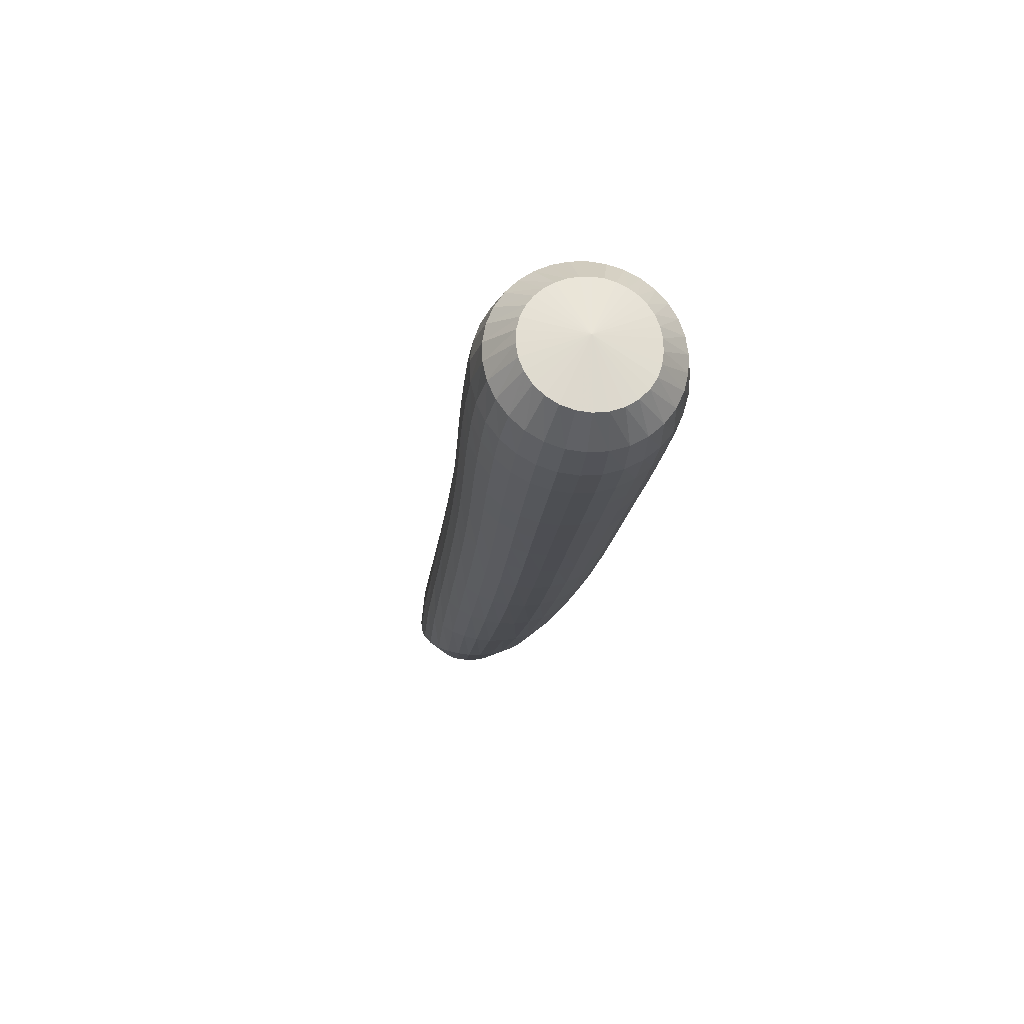
<metadata>
{"format":"obj","ext":"obj","renderer":"f3d","projection":"perspective","resolution":1024,"background":"white","views":[{"elev":30.9,"azim":166.6,"up":"+Y"}]}
</metadata>
<code>
v 0.6251 -3.4 0.9118
v 0.6247 -3.409 0.9018
v 0.6219 -3.409 0.9021
v 0.6194 -3.408 0.9029
v 0.6173 -3.407 0.9041
v 0.6155 -3.406 0.9056
v 0.6143 -3.404 0.9074
v 0.6136 -3.403 0.9093
v 0.6132 -3.402 0.9111
v 0.6132 -3.4 0.9129
v 0.6136 -3.399 0.9147
v 0.6144 -3.398 0.9163
v 0.6156 -3.397 0.9178
v 0.617 -3.396 0.9191
v 0.6187 -3.395 0.9201
v 0.6206 -3.394 0.9209
v 0.6225 -3.394 0.9215
v 0.6246 -3.394 0.9217
v 0.6267 -3.394 0.9217
v 0.6288 -3.394 0.9214
v 0.6309 -3.395 0.9207
v 0.6328 -3.396 0.9198
v 0.6345 -3.397 0.9186
v 0.6359 -3.398 0.9171
v 0.6369 -3.399 0.9154
v 0.6374 -3.401 0.9134
v 0.6375 -3.402 0.9114
v 0.6371 -3.404 0.9093
v 0.6361 -3.405 0.9073
v 0.6346 -3.407 0.9055
v 0.6325 -3.408 0.9039
v 0.6301 -3.408 0.9027
v 0.6274 -3.409 0.902
v 0.6242 -3.417 0.9033
v 0.6206 -3.417 0.9035
v 0.6172 -3.416 0.9043
v 0.6141 -3.414 0.9056
v 0.6116 -3.413 0.9074
v 0.6096 -3.411 0.9096
v 0.6082 -3.409 0.912
v 0.6075 -3.407 0.9145
v 0.6073 -3.405 0.9171
v 0.6078 -3.403 0.9196
v 0.6089 -3.401 0.922
v 0.6105 -3.399 0.9242
v 0.6126 -3.398 0.9261
v 0.6151 -3.396 0.9277
v 0.6179 -3.396 0.929
v 0.621 -3.395 0.9298
v 0.6241 -3.395 0.9301
v 0.6273 -3.395 0.9301
v 0.6304 -3.396 0.9295
v 0.6334 -3.397 0.9286
v 0.6361 -3.398 0.9271
v 0.6384 -3.4 0.9253
v 0.6402 -3.402 0.9232
v 0.6414 -3.404 0.9207
v 0.6419 -3.406 0.9181
v 0.6418 -3.408 0.9154
v 0.6409 -3.41 0.9127
v 0.6394 -3.412 0.9102
v 0.6372 -3.414 0.9079
v 0.6345 -3.415 0.906
v 0.6313 -3.416 0.9045
v 0.6278 -3.417 0.9036
v 0.6236 -3.424 0.9084
v 0.6199 -3.424 0.9086
v 0.6162 -3.423 0.9094
v 0.613 -3.422 0.9107
v 0.6101 -3.42 0.9125
v 0.6079 -3.418 0.9147
v 0.6062 -3.416 0.9172
v 0.6053 -3.413 0.9199
v 0.605 -3.411 0.9227
v 0.6055 -3.409 0.9254
v 0.6066 -3.407 0.9281
v 0.6084 -3.405 0.9305
v 0.6107 -3.403 0.9327
v 0.6135 -3.402 0.9345
v 0.6166 -3.401 0.9359
v 0.6201 -3.4 0.9368
v 0.6236 -3.4 0.9372
v 0.6272 -3.4 0.9371
v 0.6306 -3.401 0.9365
v 0.6339 -3.402 0.9354
v 0.6368 -3.404 0.9338
v 0.6392 -3.406 0.9317
v 0.6411 -3.408 0.9294
v 0.6422 -3.41 0.9267
v 0.6427 -3.412 0.9239
v 0.6425 -3.415 0.921
v 0.6414 -3.417 0.9182
v 0.6397 -3.419 0.9156
v 0.6374 -3.421 0.9133
v 0.6344 -3.423 0.9113
v 0.6311 -3.424 0.9098
v 0.6274 -3.424 0.9088
v 0.6231 -3.431 0.9147
v 0.6193 -3.431 0.9148
v 0.6157 -3.43 0.9156
v 0.6124 -3.429 0.9168
v 0.6095 -3.427 0.9186
v 0.6072 -3.425 0.9208
v 0.6054 -3.423 0.9232
v 0.6044 -3.42 0.9259
v 0.6041 -3.418 0.9287
v 0.6045 -3.416 0.9316
v 0.6057 -3.413 0.9343
v 0.6074 -3.411 0.9368
v 0.6098 -3.41 0.939
v 0.6127 -3.408 0.9409
v 0.6159 -3.407 0.9423
v 0.6194 -3.407 0.9433
v 0.6231 -3.407 0.9437
v 0.6267 -3.407 0.9436
v 0.6303 -3.408 0.9429
v 0.6336 -3.409 0.9418
v 0.6365 -3.411 0.9401
v 0.6389 -3.413 0.938
v 0.6407 -3.415 0.9356
v 0.6419 -3.417 0.9329
v 0.6423 -3.42 0.9301
v 0.642 -3.422 0.9272
v 0.6409 -3.424 0.9244
v 0.6392 -3.426 0.9218
v 0.6368 -3.428 0.9195
v 0.6339 -3.43 0.9175
v 0.6305 -3.431 0.9161
v 0.6269 -3.431 0.9151
v 0.6226 -3.439 0.9212
v 0.6188 -3.438 0.9213
v 0.6152 -3.437 0.922
v 0.6119 -3.436 0.9233
v 0.6091 -3.434 0.925
v 0.6067 -3.432 0.9271
v 0.605 -3.43 0.9296
v 0.604 -3.428 0.9323
v 0.6036 -3.425 0.9351
v 0.6041 -3.423 0.9379
v 0.6052 -3.421 0.9406
v 0.6069 -3.419 0.9432
v 0.6093 -3.417 0.9454
v 0.6121 -3.416 0.9473
v 0.6153 -3.415 0.9487
v 0.6188 -3.414 0.9497
v 0.6225 -3.414 0.9501
v 0.6262 -3.414 0.95
v 0.6297 -3.415 0.9493
v 0.633 -3.416 0.9481
v 0.6359 -3.418 0.9465
v 0.6382 -3.42 0.9444
v 0.64 -3.422 0.942
v 0.6412 -3.424 0.9393
v 0.6416 -3.427 0.9365
v 0.6413 -3.429 0.9336
v 0.6402 -3.432 0.9309
v 0.6385 -3.434 0.9283
v 0.6361 -3.435 0.926
v 0.6332 -3.437 0.924
v 0.6299 -3.438 0.9225
v 0.6263 -3.439 0.9216
v 0.622 -3.446 0.9278
v 0.6183 -3.445 0.928
v 0.6148 -3.445 0.9287
v 0.6115 -3.443 0.9299
v 0.6087 -3.442 0.9316
v 0.6064 -3.44 0.9337
v 0.6047 -3.437 0.9362
v 0.6037 -3.435 0.9388
v 0.6034 -3.433 0.9416
v 0.6038 -3.431 0.9444
v 0.6049 -3.428 0.9472
v 0.6066 -3.427 0.9497
v 0.6089 -3.425 0.952
v 0.6117 -3.424 0.9538
v 0.6148 -3.423 0.9553
v 0.6183 -3.422 0.9563
v 0.6219 -3.422 0.9567
v 0.6255 -3.422 0.9566
v 0.6289 -3.423 0.9559
v 0.6321 -3.424 0.9547
v 0.635 -3.426 0.9531
v 0.6373 -3.428 0.951
v 0.6391 -3.43 0.9486
v 0.6402 -3.432 0.9459
v 0.6407 -3.435 0.9431
v 0.6404 -3.437 0.9402
v 0.6394 -3.439 0.9375
v 0.6377 -3.441 0.9349
v 0.6353 -3.443 0.9326
v 0.6325 -3.444 0.9307
v 0.6292 -3.445 0.9292
v 0.6257 -3.446 0.9282
v 0.6214 -3.453 0.9348
v 0.6178 -3.453 0.935
v 0.6143 -3.452 0.9357
v 0.6112 -3.451 0.9369
v 0.6084 -3.449 0.9386
v 0.6061 -3.447 0.9407
v 0.6045 -3.445 0.9431
v 0.6035 -3.443 0.9458
v 0.6031 -3.441 0.9486
v 0.6035 -3.439 0.9514
v 0.6046 -3.437 0.9542
v 0.6063 -3.435 0.9567
v 0.6085 -3.433 0.959
v 0.6112 -3.432 0.9609
v 0.6143 -3.431 0.9624
v 0.6177 -3.431 0.9634
v 0.6212 -3.431 0.9639
v 0.6247 -3.431 0.9638
v 0.6281 -3.432 0.9632
v 0.6312 -3.433 0.962
v 0.634 -3.435 0.9603
v 0.6363 -3.437 0.9582
v 0.638 -3.438 0.9558
v 0.6392 -3.441 0.9531
v 0.6396 -3.443 0.9502
v 0.6393 -3.445 0.9473
v 0.6383 -3.447 0.9445
v 0.6367 -3.449 0.9419
v 0.6344 -3.45 0.9396
v 0.6316 -3.452 0.9377
v 0.6285 -3.453 0.9362
v 0.625 -3.453 0.9352
v 0.6207 -3.461 0.9422
v 0.6172 -3.461 0.9423
v 0.6138 -3.46 0.943
v 0.6107 -3.459 0.9442
v 0.608 -3.457 0.9459
v 0.6058 -3.455 0.9481
v 0.6042 -3.454 0.9505
v 0.6032 -3.452 0.9532
v 0.6029 -3.449 0.9561
v 0.6032 -3.448 0.959
v 0.6042 -3.446 0.9618
v 0.6059 -3.444 0.9645
v 0.6081 -3.443 0.9668
v 0.6107 -3.442 0.9689
v 0.6137 -3.441 0.9705
v 0.617 -3.441 0.9715
v 0.6204 -3.441 0.9721
v 0.6239 -3.441 0.972
v 0.6272 -3.442 0.9714
v 0.6303 -3.443 0.9702
v 0.633 -3.445 0.9685
v 0.6352 -3.446 0.9664
v 0.6369 -3.448 0.9638
v 0.638 -3.45 0.961
v 0.6385 -3.452 0.9581
v 0.6382 -3.454 0.9551
v 0.6372 -3.456 0.9522
v 0.6356 -3.457 0.9496
v 0.6334 -3.459 0.9472
v 0.6307 -3.46 0.9452
v 0.6276 -3.461 0.9437
v 0.6242 -3.461 0.9427
v 0.62 -3.47 0.9502
v 0.6166 -3.469 0.9503
v 0.6133 -3.469 0.951
v 0.6102 -3.467 0.9522
v 0.6076 -3.466 0.9539
v 0.6054 -3.464 0.9561
v 0.6038 -3.463 0.9586
v 0.6028 -3.461 0.9614
v 0.6025 -3.459 0.9643
v 0.6029 -3.457 0.9674
v 0.6038 -3.456 0.9703
v 0.6054 -3.454 0.9732
v 0.6076 -3.453 0.9757
v 0.6101 -3.453 0.978
v 0.6131 -3.452 0.9797
v 0.6163 -3.452 0.981
v 0.6197 -3.452 0.9816
v 0.623 -3.453 0.9817
v 0.6263 -3.454 0.9811
v 0.6293 -3.455 0.9799
v 0.632 -3.456 0.9781
v 0.6342 -3.457 0.9758
v 0.6359 -3.459 0.9732
v 0.637 -3.46 0.9702
v 0.6374 -3.462 0.9671
v 0.6371 -3.464 0.9639
v 0.6362 -3.465 0.9609
v 0.6346 -3.467 0.958
v 0.6324 -3.468 0.9555
v 0.6298 -3.469 0.9534
v 0.6268 -3.469 0.9518
v 0.6235 -3.47 0.9507
v 0.6193 -3.479 0.9591
v 0.6159 -3.479 0.9592
v 0.6127 -3.478 0.9598
v 0.6098 -3.477 0.9611
v 0.6072 -3.476 0.9628
v 0.6051 -3.474 0.965
v 0.6035 -3.473 0.9677
v 0.6026 -3.471 0.9706
v 0.6022 -3.47 0.9737
v 0.6025 -3.468 0.9769
v 0.6035 -3.467 0.9801
v 0.605 -3.466 0.9832
v 0.6071 -3.466 0.986
v 0.6096 -3.465 0.9885
v 0.6125 -3.465 0.9906
v 0.6156 -3.465 0.9921
v 0.6189 -3.466 0.9929
v 0.6222 -3.466 0.9931
v 0.6254 -3.467 0.9926
v 0.6284 -3.468 0.9913
v 0.631 -3.469 0.9895
v 0.6332 -3.47 0.987
v 0.6349 -3.472 0.9841
v 0.6359 -3.473 0.9809
v 0.6363 -3.474 0.9775
v 0.636 -3.475 0.9741
v 0.6351 -3.476 0.9707
v 0.6335 -3.477 0.9677
v 0.6314 -3.478 0.9649
v 0.6289 -3.479 0.9626
v 0.6259 -3.479 0.9609
v 0.6227 -3.479 0.9597
v 0.6186 -3.49 0.9694
v 0.6154 -3.49 0.9694
v 0.6123 -3.489 0.97
v 0.6094 -3.488 0.9712
v 0.607 -3.487 0.973
v 0.6049 -3.486 0.9753
v 0.6034 -3.484 0.978
v 0.6025 -3.483 0.981
v 0.6021 -3.482 0.9843
v 0.6024 -3.481 0.9878
v 0.6033 -3.48 0.9913
v 0.6048 -3.48 0.9947
v 0.6068 -3.48 0.9979
v 0.6092 -3.48 1.001
v 0.612 -3.48 1.003
v 0.615 -3.481 1.005
v 0.6182 -3.481 1.006
v 0.6215 -3.482 1.006
v 0.6246 -3.483 1.006
v 0.6276 -3.484 1.005
v 0.6302 -3.485 1.003
v 0.6323 -3.486 1
v 0.6339 -3.487 0.997
v 0.6349 -3.487 0.9935
v 0.6353 -3.488 0.9897
v 0.635 -3.489 0.9859
v 0.634 -3.489 0.9822
v 0.6325 -3.49 0.9788
v 0.6304 -3.49 0.9758
v 0.6279 -3.491 0.9733
v 0.625 -3.491 0.9714
v 0.6219 -3.491 0.9701
v 0.6181 -3.503 0.9814
v 0.615 -3.502 0.9813
v 0.6121 -3.501 0.9819
v 0.6094 -3.5 0.9831
v 0.6071 -3.499 0.9848
v 0.6052 -3.498 0.9871
v 0.6038 -3.497 0.9899
v 0.6028 -3.496 0.993
v 0.6025 -3.496 0.9964
v 0.6027 -3.495 1
v 0.6035 -3.495 1.004
v 0.6048 -3.495 1.008
v 0.6067 -3.496 1.011
v 0.609 -3.496 1.014
v 0.6116 -3.497 1.017
v 0.6145 -3.498 1.02
v 0.6176 -3.499 1.021
v 0.6208 -3.5 1.022
v 0.6239 -3.501 1.021
v 0.6268 -3.502 1.02
v 0.6294 -3.503 1.018
v 0.6315 -3.503 1.015
v 0.633 -3.504 1.012
v 0.634 -3.504 1.008
v 0.6342 -3.504 1.004
v 0.6338 -3.504 0.9994
v 0.6328 -3.504 0.9954
v 0.6313 -3.504 0.9917
v 0.6293 -3.504 0.9885
v 0.6268 -3.504 0.9858
v 0.6241 -3.503 0.9836
v 0.6211 -3.503 0.9822
v 0.6176 -3.516 0.9953
v 0.6149 -3.515 0.9951
v 0.6122 -3.515 0.9956
v 0.6099 -3.514 0.9967
v 0.6078 -3.513 0.9984
v 0.606 -3.512 1.001
v 0.6047 -3.512 1.003
v 0.6038 -3.511 1.006
v 0.6035 -3.511 1.01
v 0.6035 -3.511 1.013
v 0.6042 -3.511 1.017
v 0.6053 -3.512 1.021
v 0.6069 -3.513 1.025
v 0.609 -3.514 1.029
v 0.6114 -3.515 1.032
v 0.6141 -3.517 1.035
v 0.6171 -3.518 1.037
v 0.6201 -3.519 1.038
v 0.6232 -3.521 1.038
v 0.626 -3.521 1.037
v 0.6286 -3.522 1.035
v 0.6306 -3.522 1.032
v 0.6321 -3.522 1.028
v 0.6329 -3.522 1.023
v 0.633 -3.521 1.019
v 0.6325 -3.521 1.014
v 0.6314 -3.52 1.01
v 0.6299 -3.519 1.006
v 0.6279 -3.519 1.003
v 0.6257 -3.518 0.9998
v 0.6231 -3.517 0.9976
v 0.6204 -3.517 0.9961
v 0.6173 -3.53 1.011
v 0.615 -3.53 1.011
v 0.6129 -3.529 1.011
v 0.6109 -3.528 1.012
v 0.6092 -3.528 1.013
v 0.6078 -3.527 1.015
v 0.6066 -3.527 1.018
v 0.6058 -3.527 1.021
v 0.6053 -3.527 1.024
v 0.6053 -3.528 1.027
v 0.6056 -3.528 1.031
v 0.6064 -3.53 1.035
v 0.6076 -3.531 1.04
v 0.6094 -3.533 1.044
v 0.6115 -3.534 1.047
v 0.6139 -3.536 1.05
v 0.6165 -3.538 1.052
v 0.6193 -3.539 1.053
v 0.6221 -3.54 1.053
v 0.6247 -3.541 1.052
v 0.627 -3.541 1.05
v 0.6289 -3.541 1.047
v 0.6302 -3.541 1.043
v 0.631 -3.541 1.039
v 0.6311 -3.54 1.035
v 0.6306 -3.538 1.03
v 0.6295 -3.537 1.026
v 0.628 -3.536 1.022
v 0.6262 -3.534 1.018
v 0.6242 -3.533 1.015
v 0.622 -3.532 1.013
v 0.6197 -3.531 1.012
v 0.6171 -3.544 1.028
v 0.6156 -3.543 1.028
v 0.6142 -3.543 1.028
v 0.6129 -3.542 1.029
v 0.6118 -3.542 1.03
v 0.6109 -3.542 1.031
v 0.6102 -3.542 1.033
v 0.6096 -3.542 1.035
v 0.6094 -3.542 1.037
v 0.6093 -3.543 1.039
v 0.6095 -3.543 1.042
v 0.6099 -3.544 1.045
v 0.6107 -3.545 1.047
v 0.6117 -3.546 1.05
v 0.613 -3.547 1.052
v 0.6145 -3.548 1.054
v 0.6162 -3.549 1.055
v 0.618 -3.55 1.056
v 0.6197 -3.551 1.056
v 0.6214 -3.551 1.055
v 0.6229 -3.551 1.054
v 0.6241 -3.552 1.052
v 0.6249 -3.552 1.05
v 0.6254 -3.551 1.047
v 0.6254 -3.551 1.044
v 0.6251 -3.55 1.041
v 0.6245 -3.549 1.039
v 0.6237 -3.548 1.036
v 0.6227 -3.547 1.034
v 0.6214 -3.546 1.032
v 0.6201 -3.545 1.03
v 0.6186 -3.545 1.029
v 0.6168 -3.549 1.043
g Group3654
f 1 2 3
f 1 3 4
f 1 4 5
f 1 5 6
f 1 6 7
f 1 7 8
f 1 8 9
f 1 9 10
f 1 10 11
f 1 11 12
f 1 12 13
f 1 13 14
f 1 14 15
f 1 15 16
f 1 16 17
f 1 17 18
f 1 18 19
f 1 19 20
f 1 20 21
f 1 21 22
f 1 22 23
f 1 23 24
f 1 24 25
f 1 25 26
f 1 26 27
f 1 27 28
f 1 28 29
f 1 29 30
f 1 30 31
f 1 31 32
f 1 32 33
f 1 33 2
f 2 34 35 3
f 3 35 36 4
f 4 36 37 5
f 5 37 38 6
f 6 38 39 7
f 7 39 40 8
f 8 40 41 9
f 9 41 42 10
f 10 42 43 11
f 11 43 44 12
f 12 44 45 13
f 13 45 46 14
f 14 46 47 15
f 15 47 48 16
f 16 48 49 17
f 17 49 50 18
f 18 50 51 19
f 19 51 52 20
f 20 52 53 21
f 21 53 54 22
f 22 54 55 23
f 23 55 56 24
f 24 56 57 25
f 25 57 58 26
f 26 58 59 27
f 27 59 60 28
f 28 60 61 29
f 29 61 62 30
f 30 62 63 31
f 31 63 64 32
f 32 64 65 33
f 33 65 34 2
f 34 66 67 35
f 35 67 68 36
f 36 68 69 37
f 37 69 70 38
f 38 70 71 39
f 39 71 72 40
f 40 72 73 41
f 41 73 74 42
f 42 74 75 43
f 43 75 76 44
f 44 76 77 45
f 45 77 78 46
f 46 78 79 47
f 47 79 80 48
f 48 80 81 49
f 49 81 82 50
f 50 82 83 51
f 51 83 84 52
f 52 84 85 53
f 53 85 86 54
f 54 86 87 55
f 55 87 88 56
f 56 88 89 57
f 57 89 90 58
f 58 90 91 59
f 59 91 92 60
f 60 92 93 61
f 61 93 94 62
f 62 94 95 63
f 63 95 96 64
f 64 96 97 65
f 65 97 66 34
f 66 98 99 67
f 67 99 100 68
f 68 100 101 69
f 69 101 102 70
f 70 102 103 71
f 71 103 104 72
f 72 104 105 73
f 73 105 106 74
f 74 106 107 75
f 75 107 108 76
f 76 108 109 77
f 77 109 110 78
f 78 110 111 79
f 79 111 112 80
f 80 112 113 81
f 81 113 114 82
f 82 114 115 83
f 83 115 116 84
f 84 116 117 85
f 85 117 118 86
f 86 118 119 87
f 87 119 120 88
f 88 120 121 89
f 89 121 122 90
f 90 122 123 91
f 91 123 124 92
f 92 124 125 93
f 93 125 126 94
f 94 126 127 95
f 95 127 128 96
f 96 128 129 97
f 97 129 98 66
f 98 130 131 99
f 99 131 132 100
f 100 132 133 101
f 101 133 134 102
f 102 134 135 103
f 103 135 136 104
f 104 136 137 105
f 105 137 138 106
f 106 138 139 107
f 107 139 140 108
f 108 140 141 109
f 109 141 142 110
f 110 142 143 111
f 111 143 144 112
f 112 144 145 113
f 113 145 146 114
f 114 146 147 115
f 115 147 148 116
f 116 148 149 117
f 117 149 150 118
f 118 150 151 119
f 119 151 152 120
f 120 152 153 121
f 121 153 154 122
f 122 154 155 123
f 123 155 156 124
f 124 156 157 125
f 125 157 158 126
f 126 158 159 127
f 127 159 160 128
f 128 160 161 129
f 129 161 130 98
f 130 162 163 131
f 131 163 164 132
f 132 164 165 133
f 133 165 166 134
f 134 166 167 135
f 135 167 168 136
f 136 168 169 137
f 137 169 170 138
f 138 170 171 139
f 139 171 172 140
f 140 172 173 141
f 141 173 174 142
f 142 174 175 143
f 143 175 176 144
f 144 176 177 145
f 145 177 178 146
f 146 178 179 147
f 147 179 180 148
f 148 180 181 149
f 149 181 182 150
f 150 182 183 151
f 151 183 184 152
f 152 184 185 153
f 153 185 186 154
f 154 186 187 155
f 155 187 188 156
f 156 188 189 157
f 157 189 190 158
f 158 190 191 159
f 159 191 192 160
f 160 192 193 161
f 161 193 162 130
f 162 194 195 163
f 163 195 196 164
f 164 196 197 165
f 165 197 198 166
f 166 198 199 167
f 167 199 200 168
f 168 200 201 169
f 169 201 202 170
f 170 202 203 171
f 171 203 204 172
f 172 204 205 173
f 173 205 206 174
f 174 206 207 175
f 175 207 208 176
f 176 208 209 177
f 177 209 210 178
f 178 210 211 179
f 179 211 212 180
f 180 212 213 181
f 181 213 214 182
f 182 214 215 183
f 183 215 216 184
f 184 216 217 185
f 185 217 218 186
f 186 218 219 187
f 187 219 220 188
f 188 220 221 189
f 189 221 222 190
f 190 222 223 191
f 191 223 224 192
f 192 224 225 193
f 193 225 194 162
f 194 226 227 195
f 195 227 228 196
f 196 228 229 197
f 197 229 230 198
f 198 230 231 199
f 199 231 232 200
f 200 232 233 201
f 201 233 234 202
f 202 234 235 203
f 203 235 236 204
f 204 236 237 205
f 205 237 238 206
f 206 238 239 207
f 207 239 240 208
f 208 240 241 209
f 209 241 242 210
f 210 242 243 211
f 211 243 244 212
f 212 244 245 213
f 213 245 246 214
f 214 246 247 215
f 215 247 248 216
f 216 248 249 217
f 217 249 250 218
f 218 250 251 219
f 219 251 252 220
f 220 252 253 221
f 221 253 254 222
f 222 254 255 223
f 223 255 256 224
f 224 256 257 225
f 225 257 226 194
f 226 258 259 227
f 227 259 260 228
f 228 260 261 229
f 229 261 262 230
f 230 262 263 231
f 231 263 264 232
f 232 264 265 233
f 233 265 266 234
f 234 266 267 235
f 235 267 268 236
f 236 268 269 237
f 237 269 270 238
f 238 270 271 239
f 239 271 272 240
f 240 272 273 241
f 241 273 274 242
f 242 274 275 243
f 243 275 276 244
f 244 276 277 245
f 245 277 278 246
f 246 278 279 247
f 247 279 280 248
f 248 280 281 249
f 249 281 282 250
f 250 282 283 251
f 251 283 284 252
f 252 284 285 253
f 253 285 286 254
f 254 286 287 255
f 255 287 288 256
f 256 288 289 257
f 257 289 258 226
f 258 290 291 259
f 259 291 292 260
f 260 292 293 261
f 261 293 294 262
f 262 294 295 263
f 263 295 296 264
f 264 296 297 265
f 265 297 298 266
f 266 298 299 267
f 267 299 300 268
f 268 300 301 269
f 269 301 302 270
f 270 302 303 271
f 271 303 304 272
f 272 304 305 273
f 273 305 306 274
f 274 306 307 275
f 275 307 308 276
f 276 308 309 277
f 277 309 310 278
f 278 310 311 279
f 279 311 312 280
f 280 312 313 281
f 281 313 314 282
f 282 314 315 283
f 283 315 316 284
f 284 316 317 285
f 285 317 318 286
f 286 318 319 287
f 287 319 320 288
f 288 320 321 289
f 289 321 290 258
f 290 322 323 291
f 291 323 324 292
f 292 324 325 293
f 293 325 326 294
f 294 326 327 295
f 295 327 328 296
f 296 328 329 297
f 297 329 330 298
f 298 330 331 299
f 299 331 332 300
f 300 332 333 301
f 301 333 334 302
f 302 334 335 303
f 303 335 336 304
f 304 336 337 305
f 305 337 338 306
f 306 338 339 307
f 307 339 340 308
f 308 340 341 309
f 309 341 342 310
f 310 342 343 311
f 311 343 344 312
f 312 344 345 313
f 313 345 346 314
f 314 346 347 315
f 315 347 348 316
f 316 348 349 317
f 317 349 350 318
f 318 350 351 319
f 319 351 352 320
f 320 352 353 321
f 321 353 322 290
f 322 354 355 323
f 323 355 356 324
f 324 356 357 325
f 325 357 358 326
f 326 358 359 327
f 327 359 360 328
f 328 360 361 329
f 329 361 362 330
f 330 362 363 331
f 331 363 364 332
f 332 364 365 333
f 333 365 366 334
f 334 366 367 335
f 335 367 368 336
f 336 368 369 337
f 337 369 370 338
f 338 370 371 339
f 339 371 372 340
f 340 372 373 341
f 341 373 374 342
f 342 374 375 343
f 343 375 376 344
f 344 376 377 345
f 345 377 378 346
f 346 378 379 347
f 347 379 380 348
f 348 380 381 349
f 349 381 382 350
f 350 382 383 351
f 351 383 384 352
f 352 384 385 353
f 353 385 354 322
f 354 386 387 355
f 355 387 388 356
f 356 388 389 357
f 357 389 390 358
f 358 390 391 359
f 359 391 392 360
f 360 392 393 361
f 361 393 394 362
f 362 394 395 363
f 363 395 396 364
f 364 396 397 365
f 365 397 398 366
f 366 398 399 367
f 367 399 400 368
f 368 400 401 369
f 369 401 402 370
f 370 402 403 371
f 371 403 404 372
f 372 404 405 373
f 373 405 406 374
f 374 406 407 375
f 375 407 408 376
f 376 408 409 377
f 377 409 410 378
f 378 410 411 379
f 379 411 412 380
f 380 412 413 381
f 381 413 414 382
f 382 414 415 383
f 383 415 416 384
f 384 416 417 385
f 385 417 386 354
f 386 418 419 387
f 387 419 420 388
f 388 420 421 389
f 389 421 422 390
f 390 422 423 391
f 391 423 424 392
f 392 424 425 393
f 393 425 426 394
f 394 426 427 395
f 395 427 428 396
f 396 428 429 397
f 397 429 430 398
f 398 430 431 399
f 399 431 432 400
f 400 432 433 401
f 401 433 434 402
f 402 434 435 403
f 403 435 436 404
f 404 436 437 405
f 405 437 438 406
f 406 438 439 407
f 407 439 440 408
f 408 440 441 409
f 409 441 442 410
f 410 442 443 411
f 411 443 444 412
f 412 444 445 413
f 413 445 446 414
f 414 446 447 415
f 415 447 448 416
f 416 448 449 417
f 417 449 418 386
f 418 450 451 419
f 419 451 452 420
f 420 452 453 421
f 421 453 454 422
f 422 454 455 423
f 423 455 456 424
f 424 456 457 425
f 425 457 458 426
f 426 458 459 427
f 427 459 460 428
f 428 460 461 429
f 429 461 462 430
f 430 462 463 431
f 431 463 464 432
f 432 464 465 433
f 433 465 466 434
f 434 466 467 435
f 435 467 468 436
f 436 468 469 437
f 437 469 470 438
f 438 470 471 439
f 439 471 472 440
f 440 472 473 441
f 441 473 474 442
f 442 474 475 443
f 443 475 476 444
f 444 476 477 445
f 445 477 478 446
f 446 478 479 447
f 447 479 480 448
f 448 480 481 449
f 449 481 450 418
f 450 482 451
f 451 482 452
f 452 482 453
f 453 482 454
f 454 482 455
f 455 482 456
f 456 482 457
f 457 482 458
f 458 482 459
f 459 482 460
f 460 482 461
f 461 482 462
f 462 482 463
f 463 482 464
f 464 482 465
f 465 482 466
f 466 482 467
f 467 482 468
f 468 482 469
f 469 482 470
f 470 482 471
f 471 482 472
f 472 482 473
f 473 482 474
f 474 482 475
f 475 482 476
f 476 482 477
f 477 482 478
f 478 482 479
f 479 482 480
f 480 482 481
f 481 482 450

</code>
